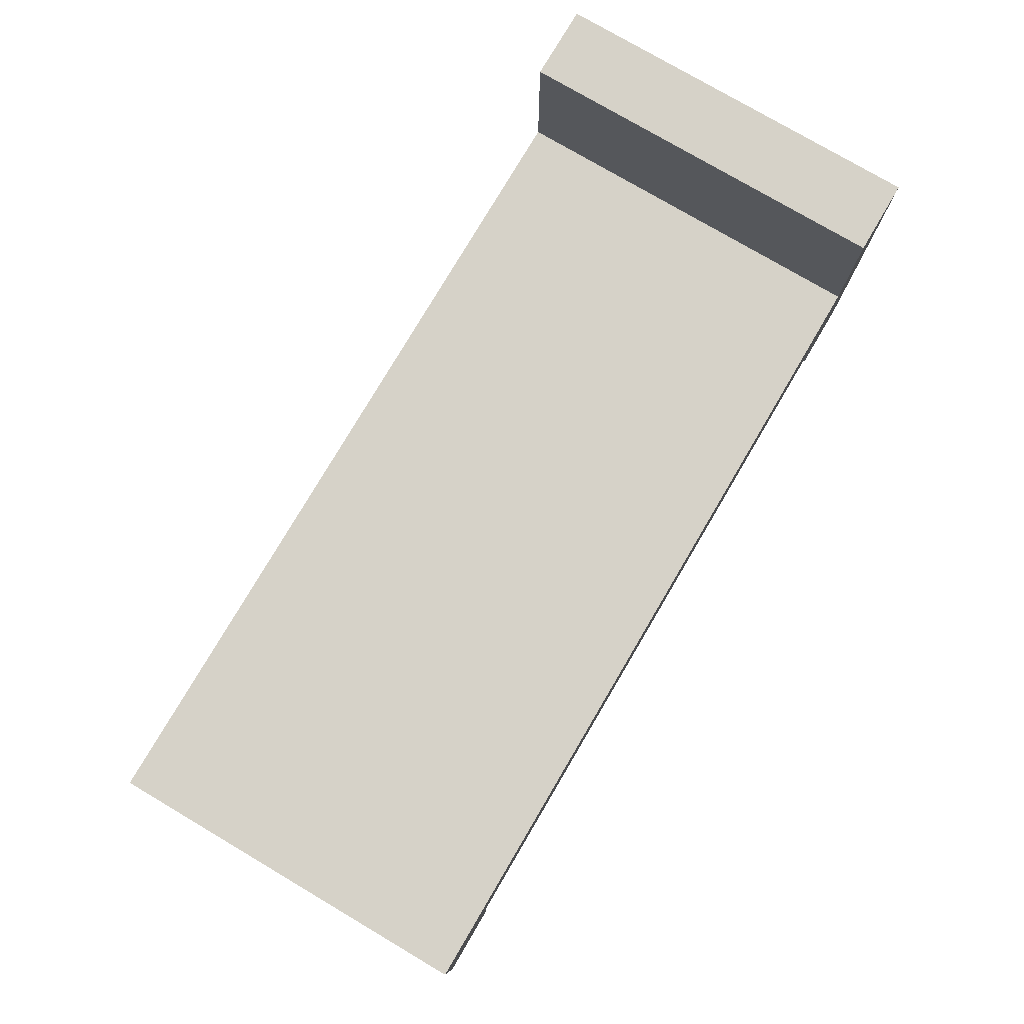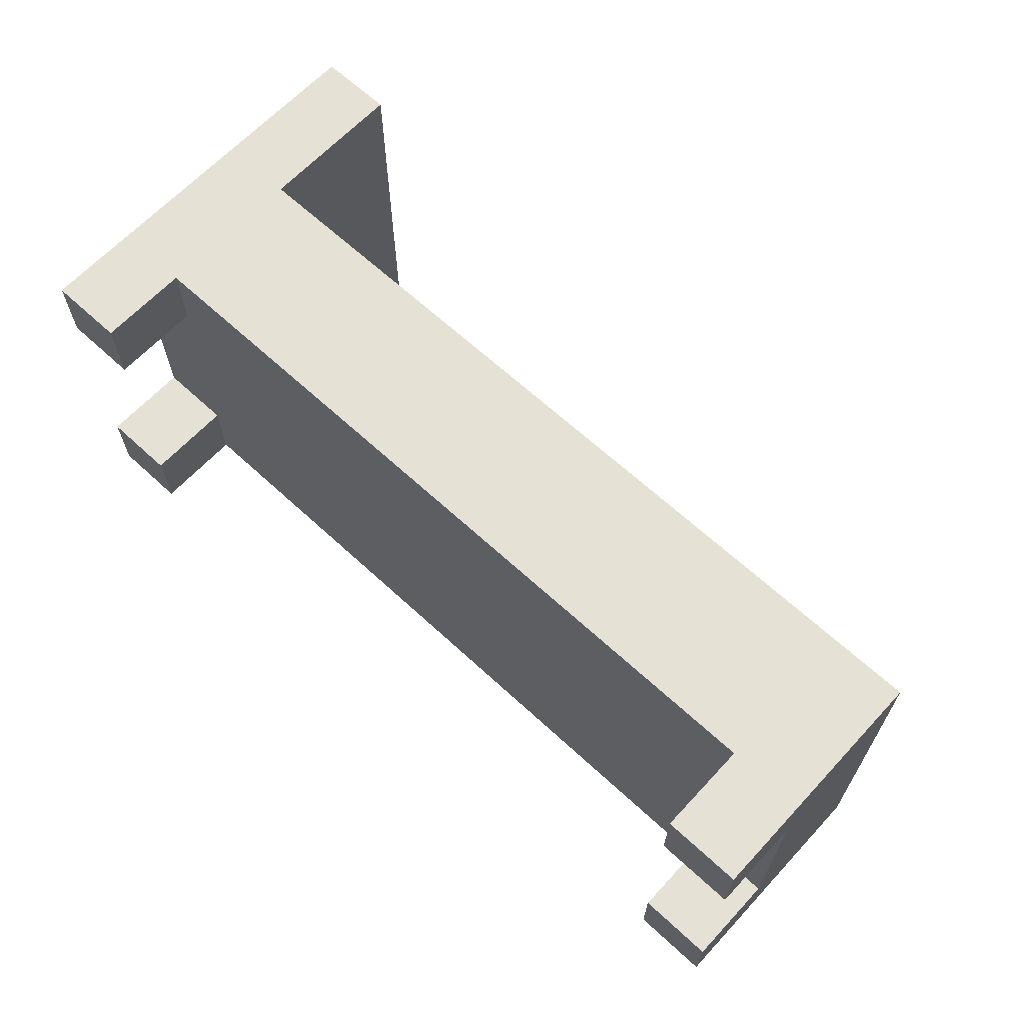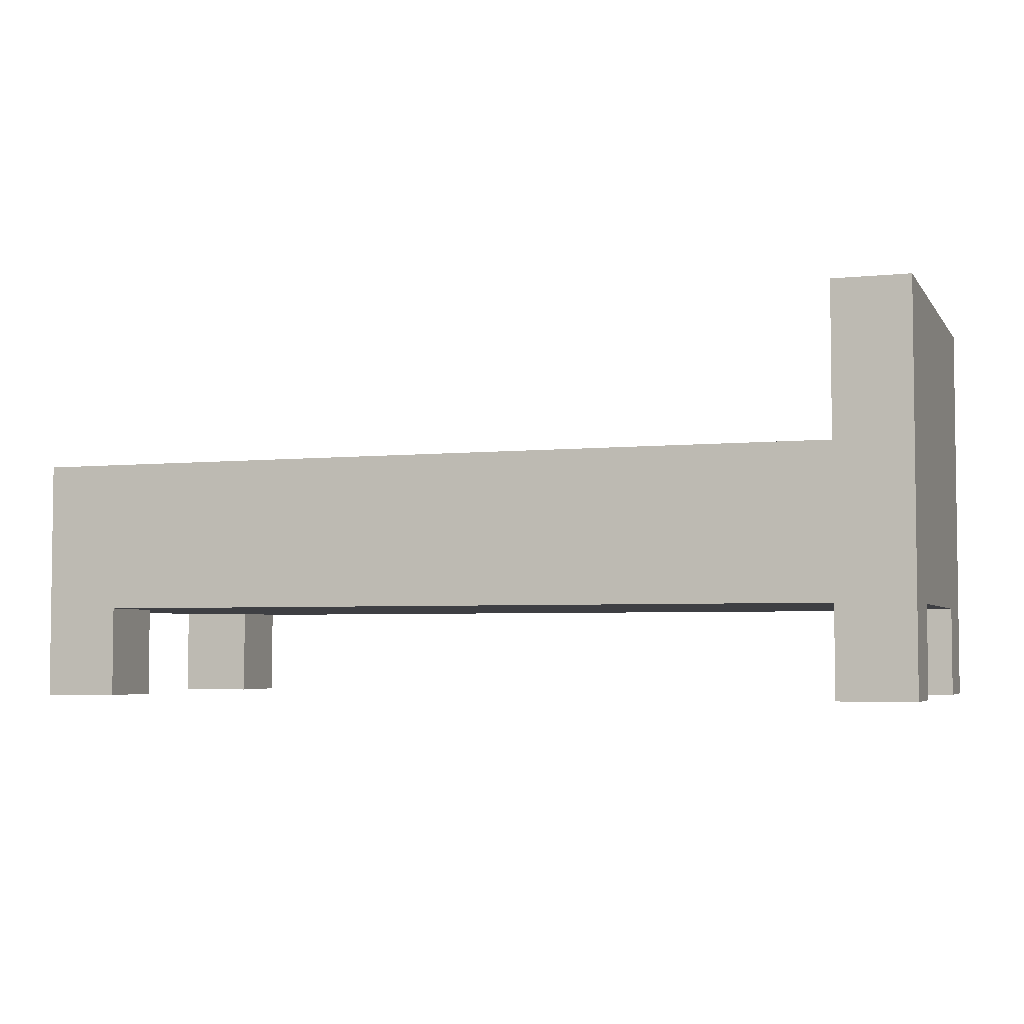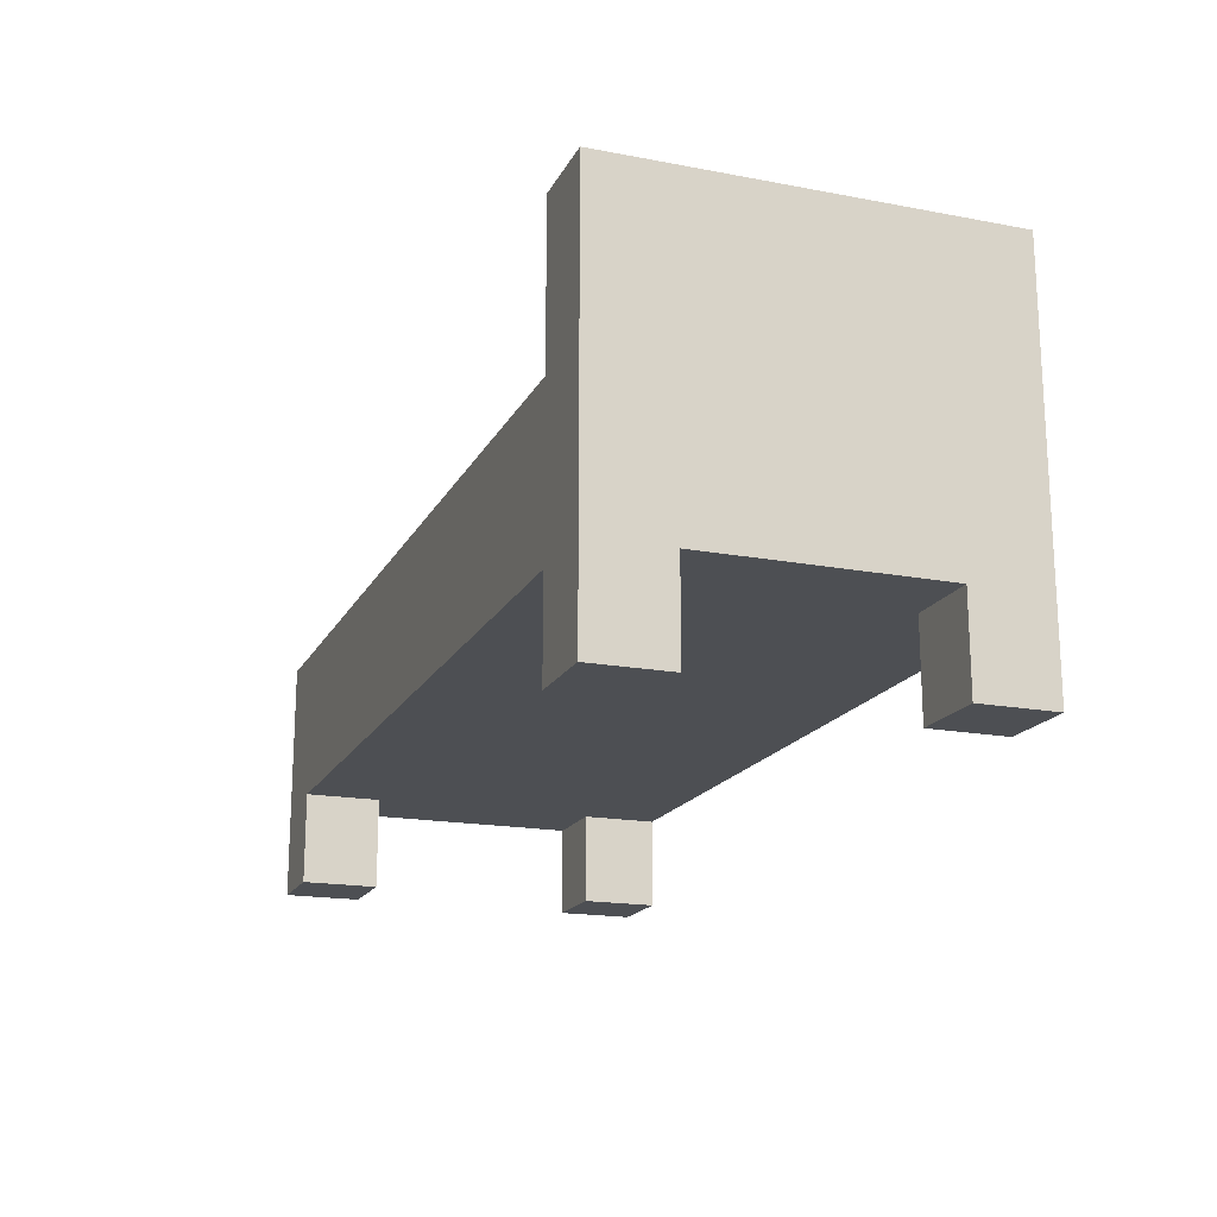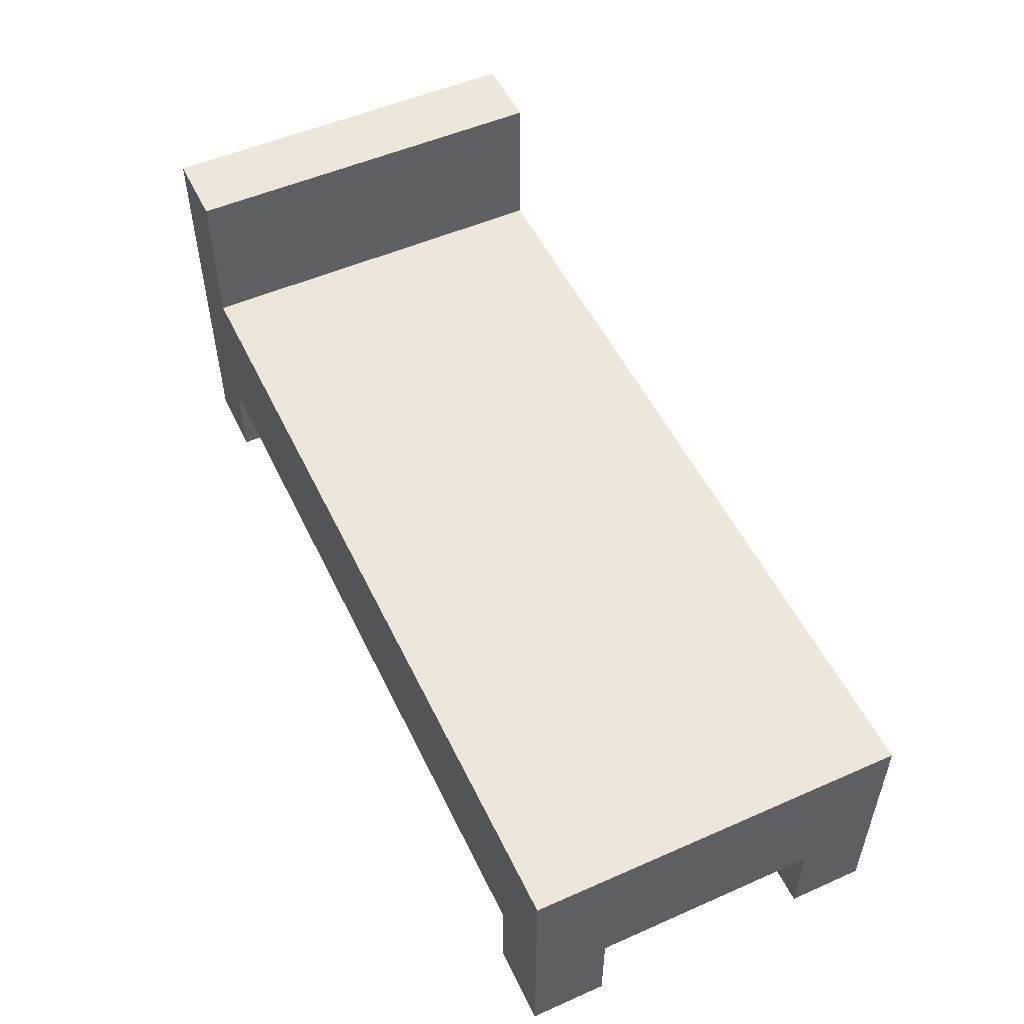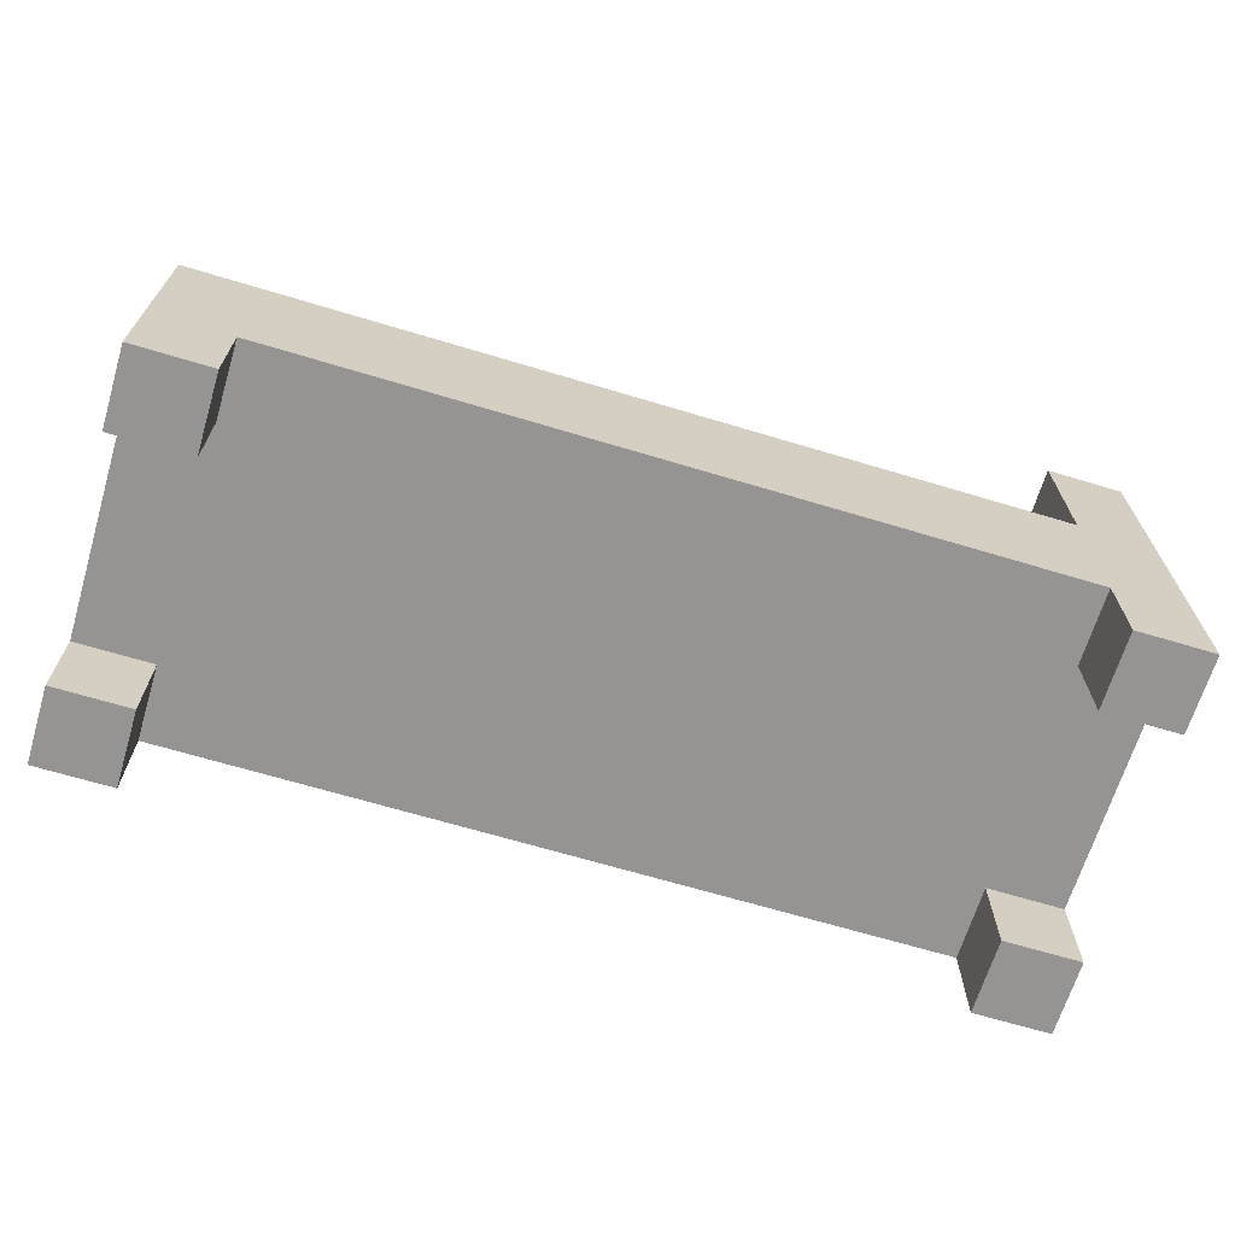
<metadata>
{"format":"obj","ext":"obj","renderer":"f3d","projection":"perspective","resolution":1024,"background":"white","views":[{"elev":77.7,"azim":-59.5,"up":"+Z"},{"elev":64.8,"azim":-137.1,"up":"+Y"},{"elev":-4.2,"azim":18.8,"up":"+Z"},{"elev":-17.9,"azim":69.8,"up":"+Z"},{"elev":52.5,"azim":-115.3,"up":"+Z"},{"elev":-67.2,"azim":-16.8,"up":"+Z"}]}
</metadata>
<code>
o obj_0
v 30 		-12.5 		26
v 30 		-12.5 		16
v 30 		12.5 		16
v 30 		12.5 		26
v 30 		-12.5 		6
v 30 		-12.5 		0
v 30 		-7.5 		0
v 30 		-7.5 		6
v 30 		7.5 		6
v 30 		7.5 		0
v -30 		12.5 		6
v 30 		12.5 		0
v -30 		12.5 		0
v 30 		12.5 		6
v -30 		7.5 		0
v -30 		7.5 		6
v -30 		-7.5 		6
v -30 		-7.5 		0
v -30 		-12.5 		0
v -30 		-12.5 		6
v -30 		12.5 		16
v -30 		-12.5 		16
v 5 		12.5 		16
v 5 		-12.5 		16
v -25 		7.5 		6
v -25 		7.5 		0
v -25 		12.5 		0
v -25 		12.5 		6
v -25 		-7.5 		6
v -25 		-7.5 		0
v 25 		-7.5 		6
v 25 		7.5 		6
v 5 		-12.5 		6
v -25 		-12.5 		6
v 5 		12.5 		6
v 25 		12.5 		26
v 25 		12.5 		16
v 25 		-12.5 		6
v 25 		-12.5 		16
v 25 		-12.5 		0
v 25 		12.5 		6
v 25 		-7.5 		0
v 25 		7.5 		0
v 25 		12.5 		0
v -25 		-12.5 		0
v 25 		-12.5 		26
g group_0_2829873
f 1 2 3
f 1 3 4
f 5 6 7
f 5 7 8
f 9 10 12
f 9 12 14
f 11 13 15
f 11 15 16
f 17 18 19
f 17 19 20
f 25 26 27
f 25 27 28
f 28 27 13
f 28 13 11
f 29 30 18
f 29 18 17
f 38 40 6
f 38 6 5
f 8 7 42
f 8 42 31
f 32 43 10
f 32 10 9
f 14 12 44
f 14 44 41
f 34 45 30
f 34 30 29
f 26 15 13
f 26 13 27
f 45 19 18
f 45 18 30
f 36 37 39
f 36 39 46
f 20 19 45
f 20 45 34
f 4 36 46
f 4 46 1
f 46 39 2
f 46 2 1
f 16 15 26
f 16 26 25
f 31 42 40
f 31 40 38
f 4 3 37
f 4 37 36
f 41 44 43
f 41 43 32
f 6 40 42
f 6 42 7
f 10 43 44
f 10 44 12
g group_0_6383466
f 21 11 16
f 21 16 17
f 20 22 17
f 21 17 22
f 23 21 22
f 23 22 24
f 23 35 28
f 11 21 28
f 23 28 21
f 33 34 29
f 33 29 25
f 28 35 25
f 33 25 35
f 29 17 16
f 29 16 25
f 22 20 34
f 33 24 34
f 22 34 24
g group_0_12568524
f 2 5 8
f 2 8 9
f 14 3 9
f 2 9 3
f 8 31 32
f 8 32 9
f 24 33 38
f 5 2 38
f 2 39 38
f 24 38 39
f 3 14 41
f 35 23 41
f 23 37 41
f 3 41 37
f 35 32 33
f 41 32 35
f 32 31 33
f 38 33 31
f 37 23 24
f 37 24 39

</code>
